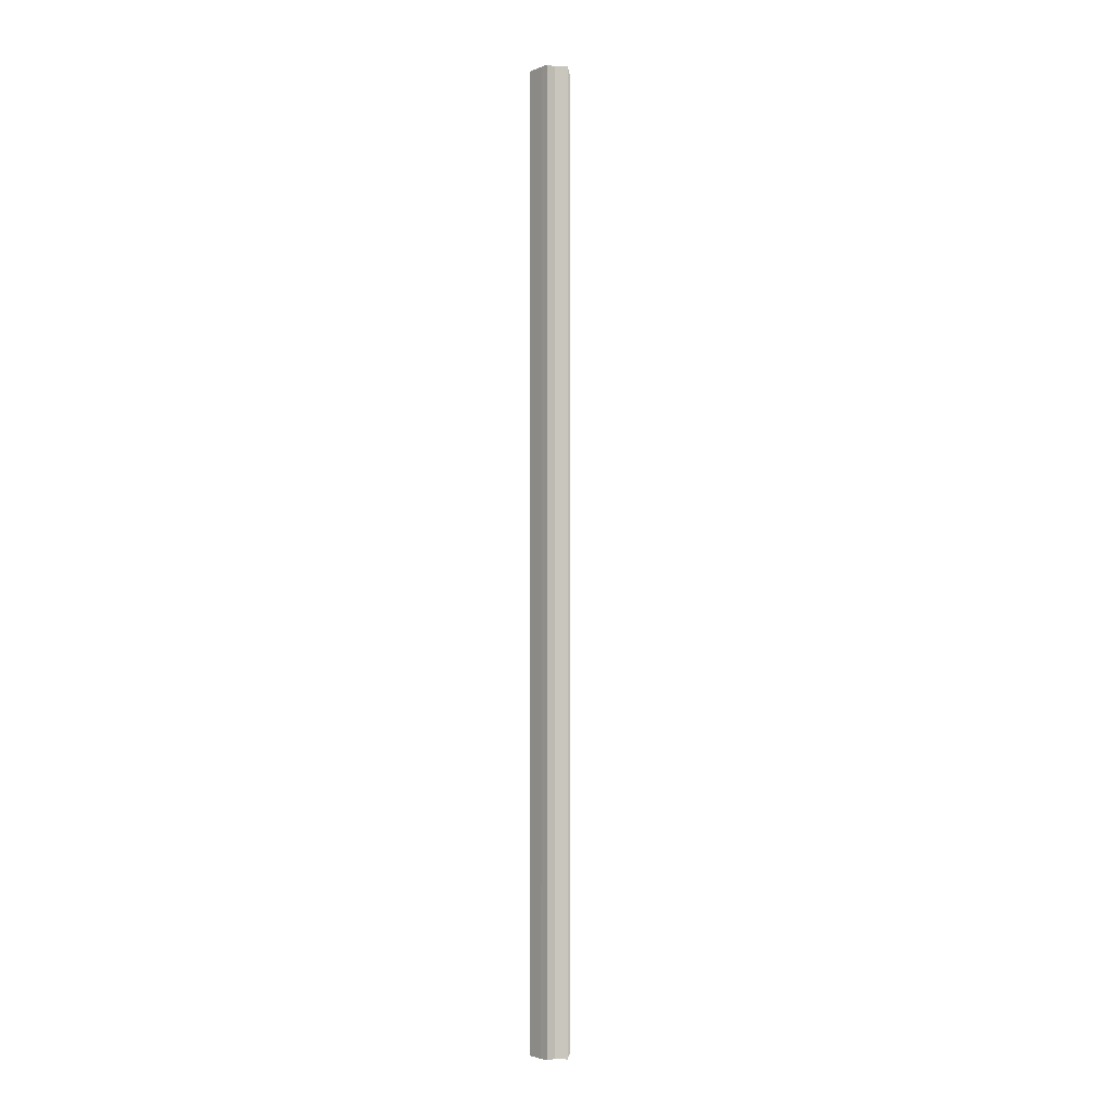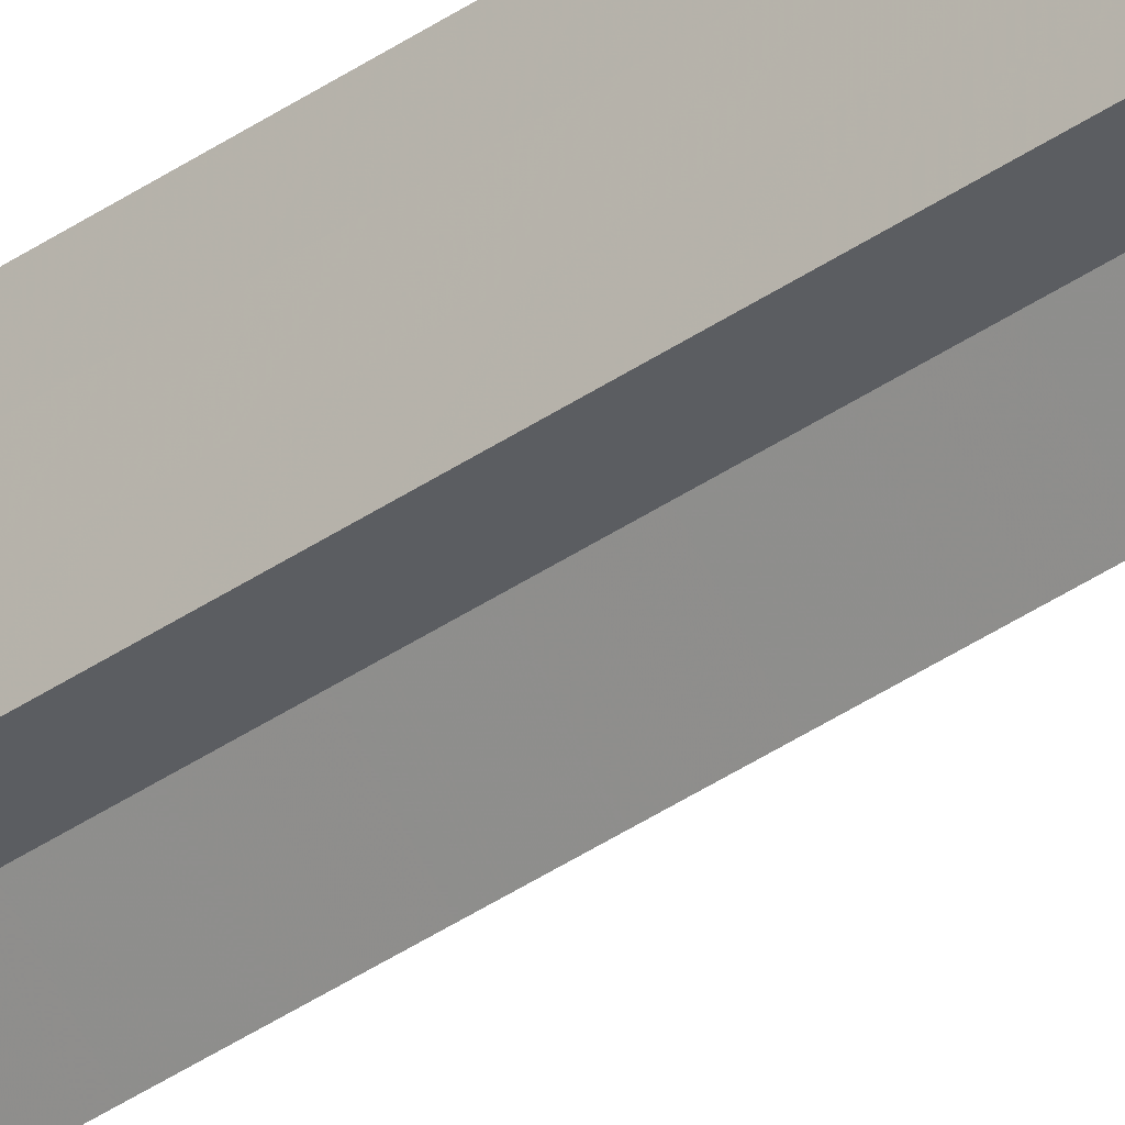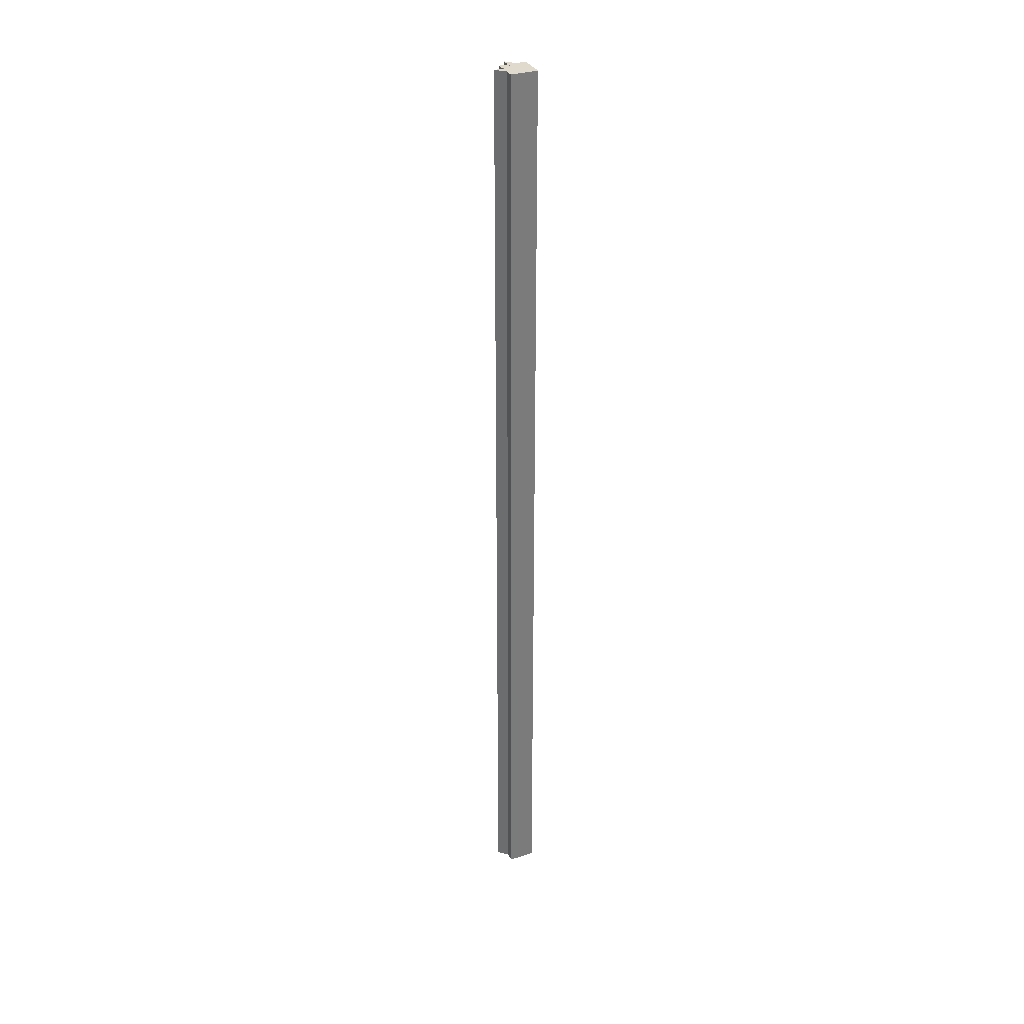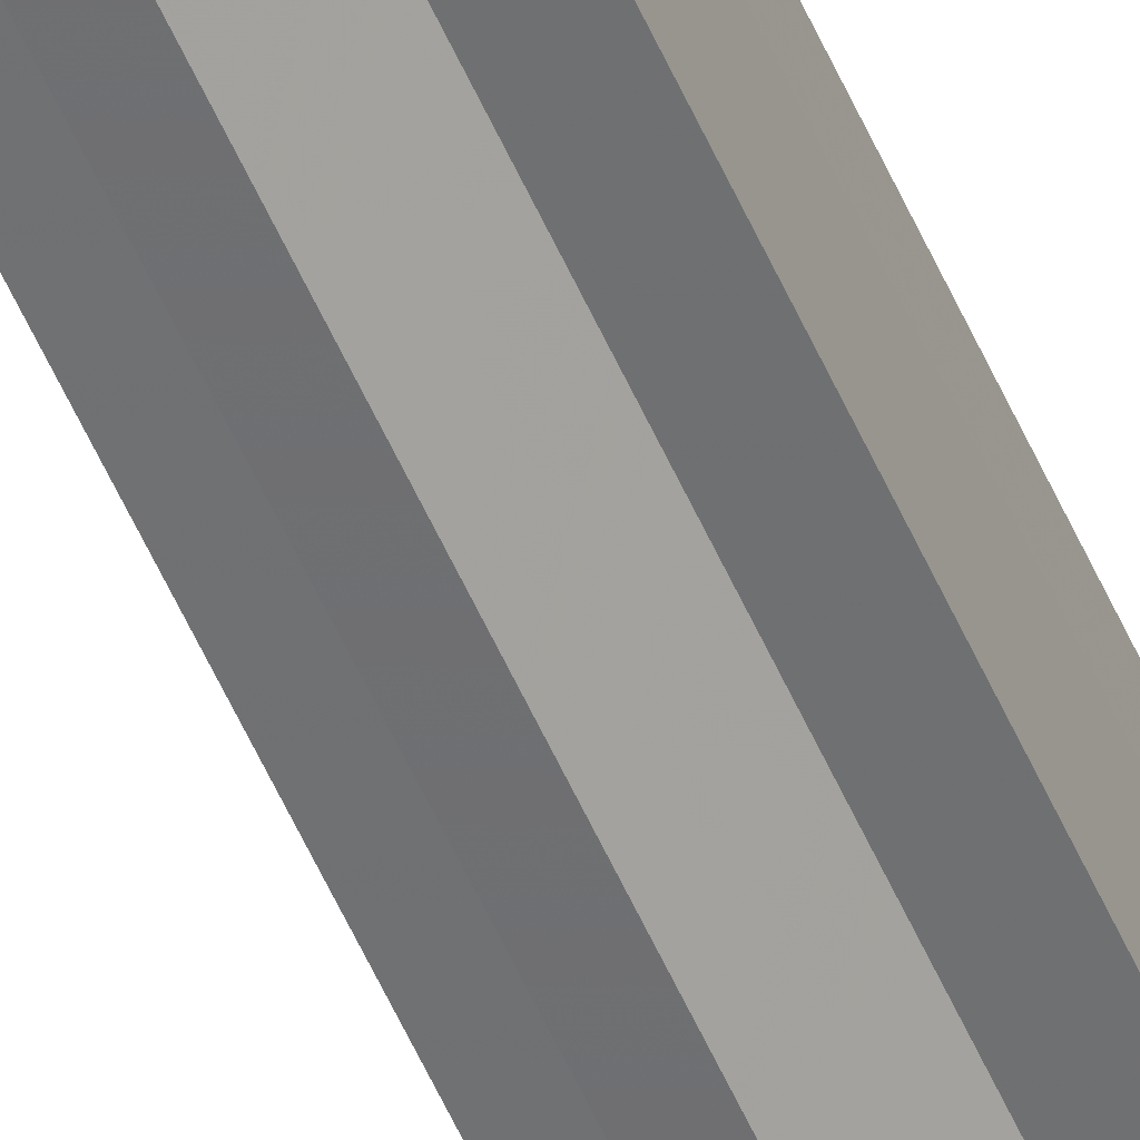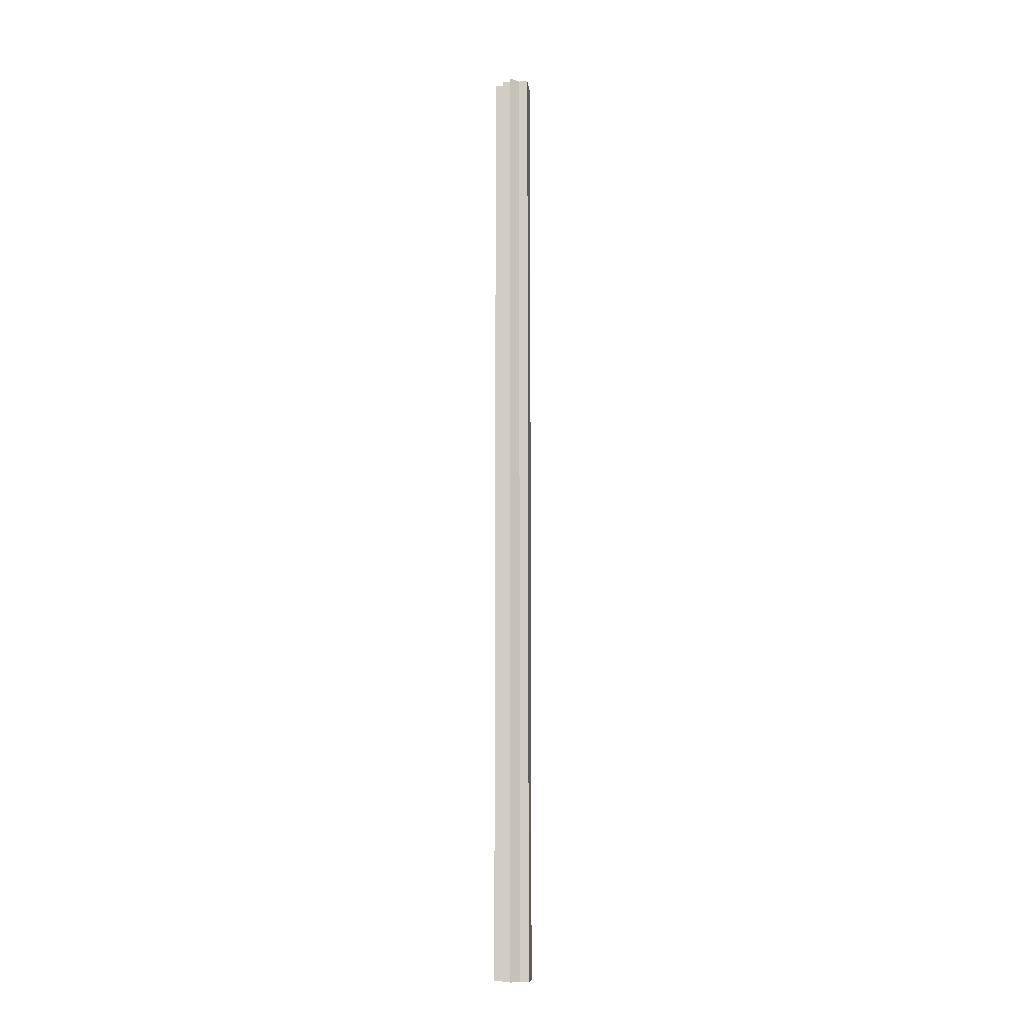
<metadata>
{"format":"obj","ext":"obj","renderer":"f3d","projection":"perspective","resolution":1024,"background":"white","views":[{"elev":-3.3,"azim":-128.7,"up":"+Z"},{"elev":-35.9,"azim":133.0,"up":"+Y"},{"elev":32.7,"azim":65.9,"up":"+Z"},{"elev":-54.9,"azim":23.3,"up":"+Y"},{"elev":-10.6,"azim":6.7,"up":"+Z"}]}
</metadata>
<code>
o 4912
v 2175 1906 17.01
v 2175 1906 17.01
v 2175 1906 18.08
v 2175 1906 17.01
v 2175 1906 18.08
v 2175 1906 17.01
v 2175 1906 18.08
v 2175 1906 17.01
v 2175 1906 18.08
v 2175 1906 17.01
v 2175 1906 17.01
v 2175 1906 17.01
v 2175 1906 17.01
v 2175 1906 18.08
v 2175 1906 18.08
v 2175 1906 17.01
v 2175 1906 17.01
v 2175 1906 18.08
v 2175 1906 18.08
v 2175 1906 17.01
v 2175 1906 18.08
v 2175 1906 17.01
v 2175 1906 17.01
v 2175 1906 18.08
v 2175 1906 17.01
v 2175 1906 17.01
v 2175 1906 17.01
v 2175 1906 17.01
v 2175 1906 18.08
v 2175 1906 17.01
v 2175 1906 18.08
v 2175 1906 17.01
v 2175 1906 17.01
v 2175 1906 17.01
v 2175 1906 18.08
v 2175 1906 18.08
v 2175 1906 18.08
v 2175 1906 18.08
v 2175 1906 18.08
v 2175 1906 17.01
v 2175 1906 18.08
v 2175 1906 17.01
v 2175 1906 18.08
v 2175 1906 17.01
v 2175 1906 17.01
v 2175 1906 17.01
v 2175 1906 17.01
v 2175 1906 18.08
v 2175 1906 17.01
v 2175 1906 17.01
v 2175 1906 17.01
v 2175 1906 18.08
v 2175 1906 17.01
v 2175 1906 18.08
v 2175 1906 17.01
v 2175 1906 17.01
v 2175 1906 18.08
v 2175 1906 18.08
v 2175 1906 17.01
v 2175 1906 18.08
v 2175 1906 17.01
v 2175 1906 17.01
v 2175 1906 18.08
v 2175 1906 18.08
v 2175 1906 17.01
v 2175 1906 17.01
v 2175 1906 18.08
v 2175 1906 18.08
v 2175 1906 17.01
v 2175 1906 17.01
v 2175 1906 18.08
v 2175 1906 18.08
v 2175 1906 18.08
v 2175 1906 18.08
v 2175 1906 18.08
v 2175 1906 18.08
v 2175 1906 18.08
v 2175 1906 18.08
v 2175 1906 18.08
v 2175 1906 18.08
v 2175 1906 18.08
v 2175 1906 18.08
v 2175 1906 18.08
v 2175 1906 17.01
v 2175 1906 17.01
v 2175 1906 18.08
f 1 2 3
f 2 4 5
f 3 6 7
f 7 8 9
f 10 8 11
f 10 12 8
f 10 11 13
f 14 13 15
f 10 16 12
f 10 17 16
f 18 17 19
f 10 20 17
f 21 22 18
f 10 23 20
f 24 25 21
f 26 27 24
f 27 28 29
f 28 30 31
f 10 32 23
f 10 33 32
f 10 34 33
f 35 32 36
f 37 34 38
f 39 40 35
f 41 42 37
f 43 44 39
f 45 46 41
f 46 47 48
f 49 50 43
f 50 51 52
f 51 53 54
f 55 56 57
f 58 59 60
f 10 61 59
f 10 62 61
f 63 62 64
f 65 66 63
f 67 61 68
f 69 70 67
f 71 60 72
f 71 72 73
f 71 15 74
f 71 74 75
f 71 75 76
f 71 76 77
f 71 77 78
f 71 78 79
f 71 79 80
f 71 80 81
f 71 81 82
f 71 82 83
f 84 85 86

</code>
